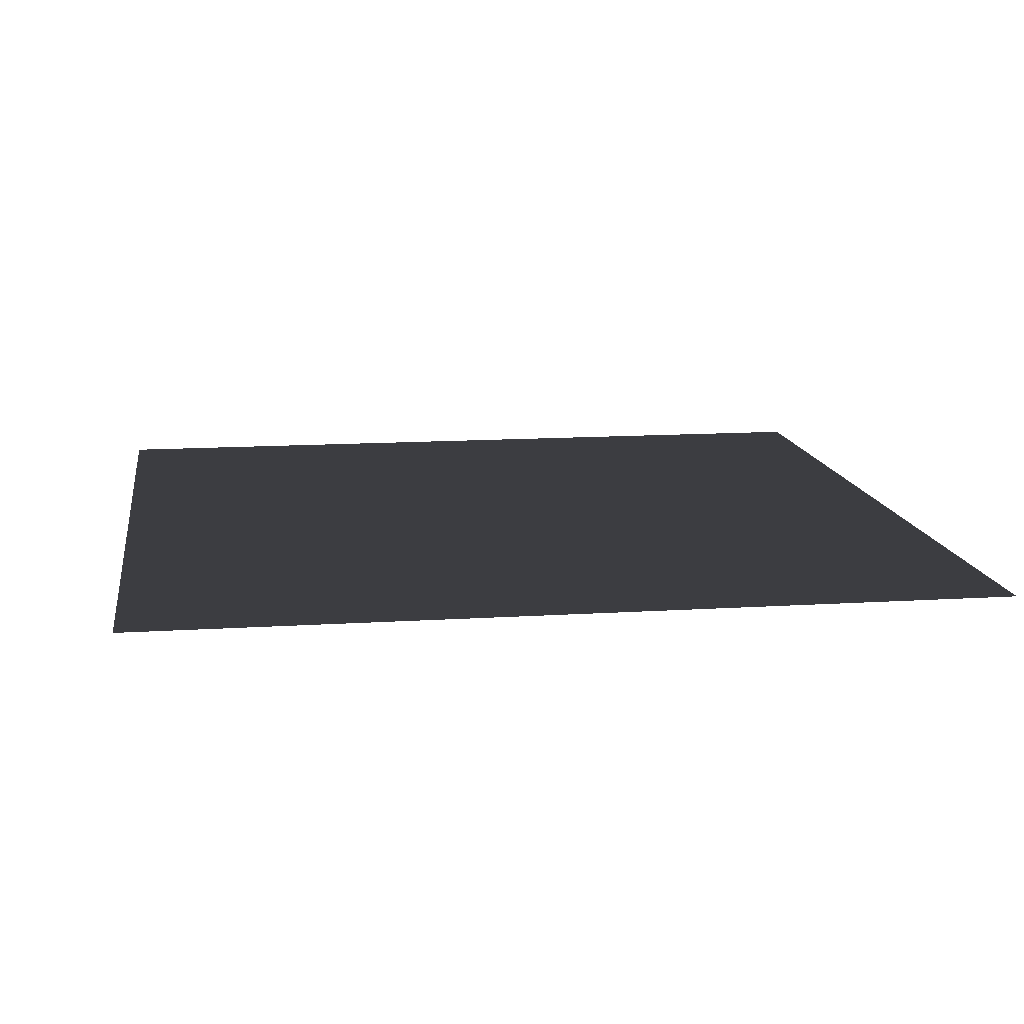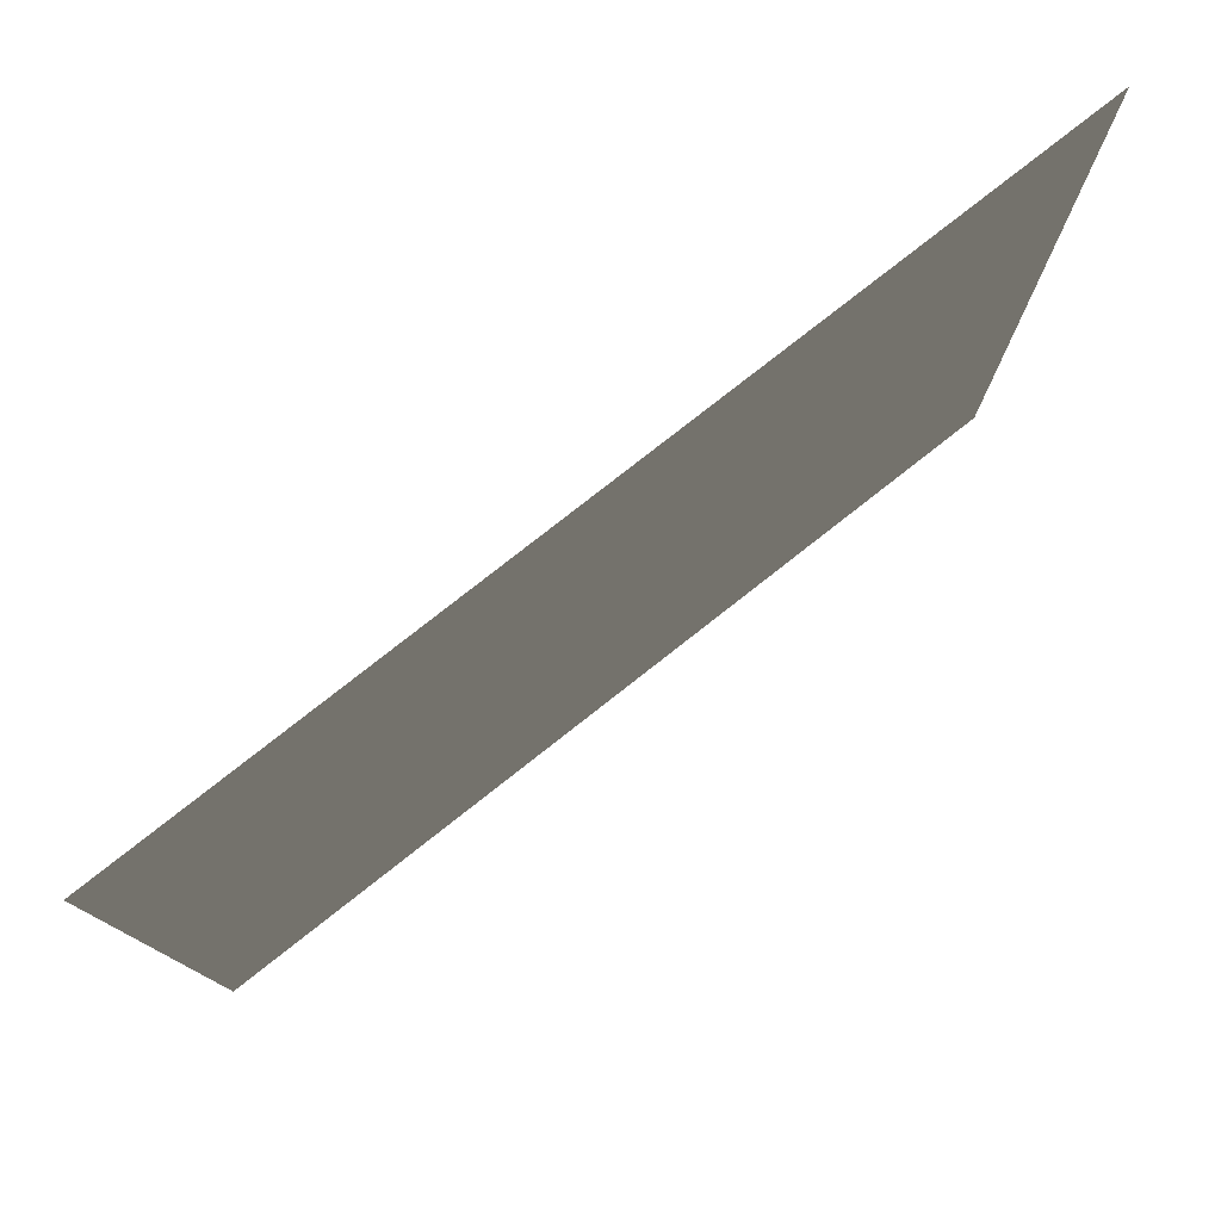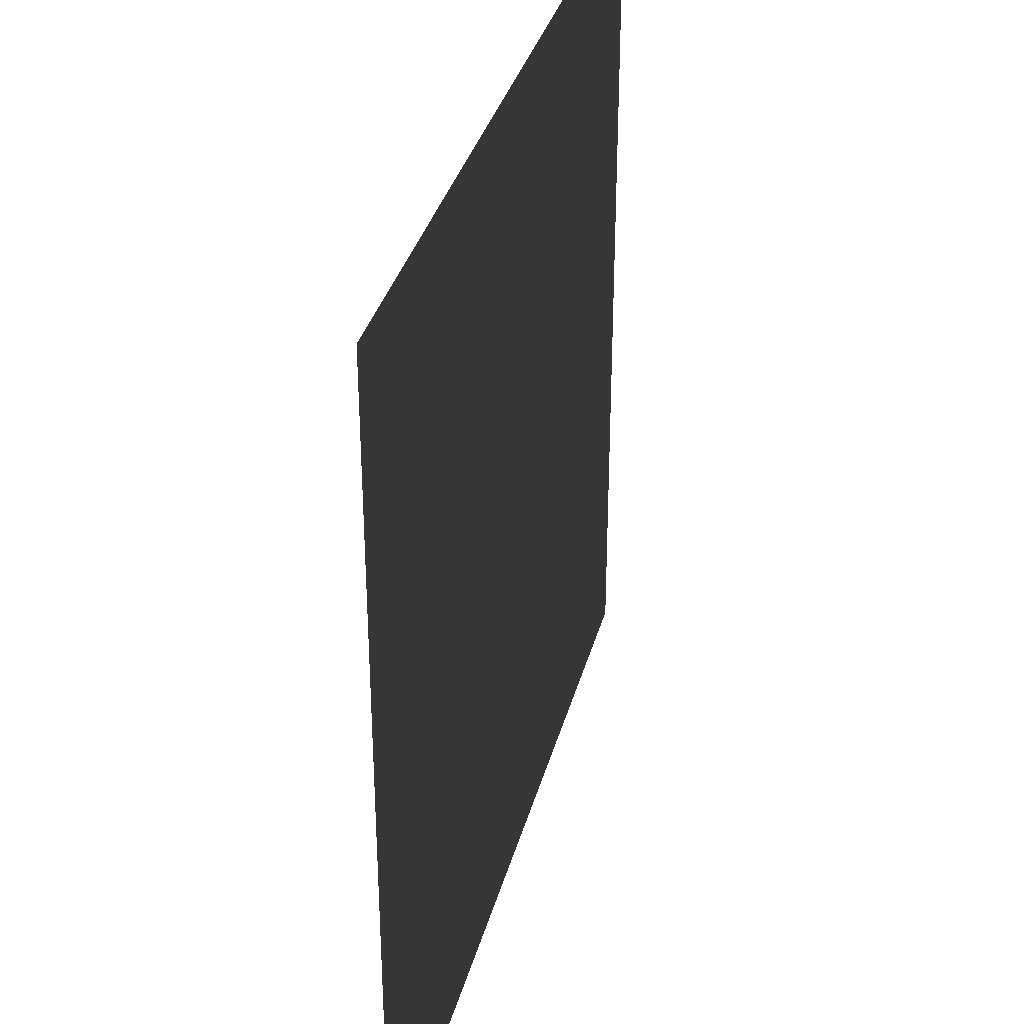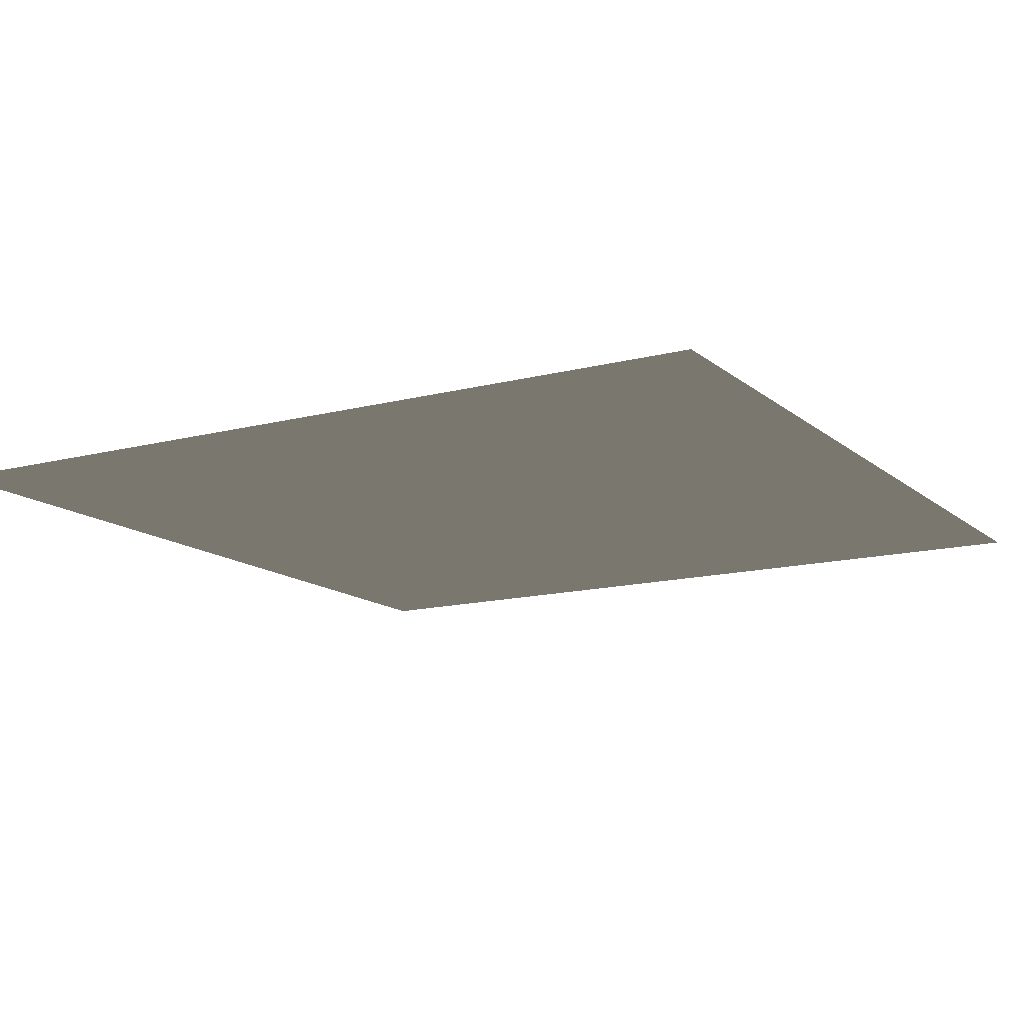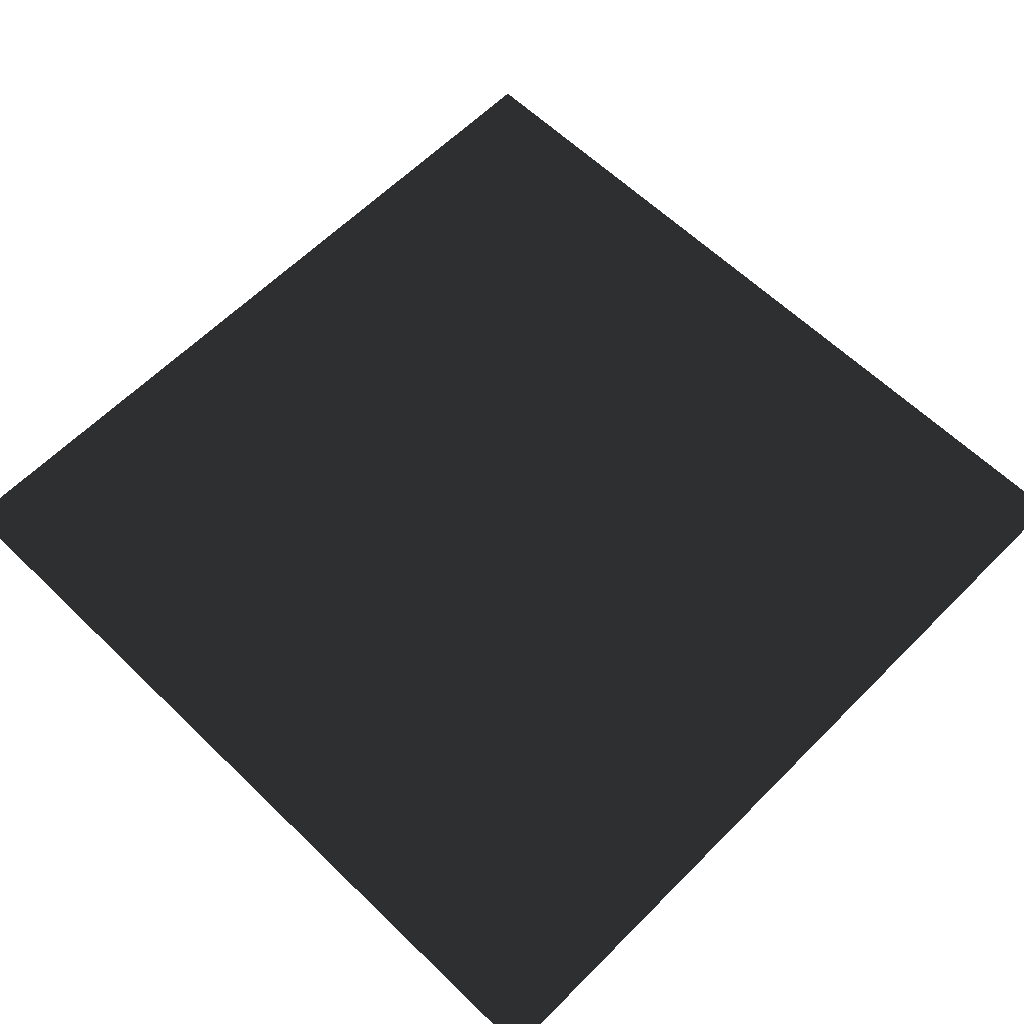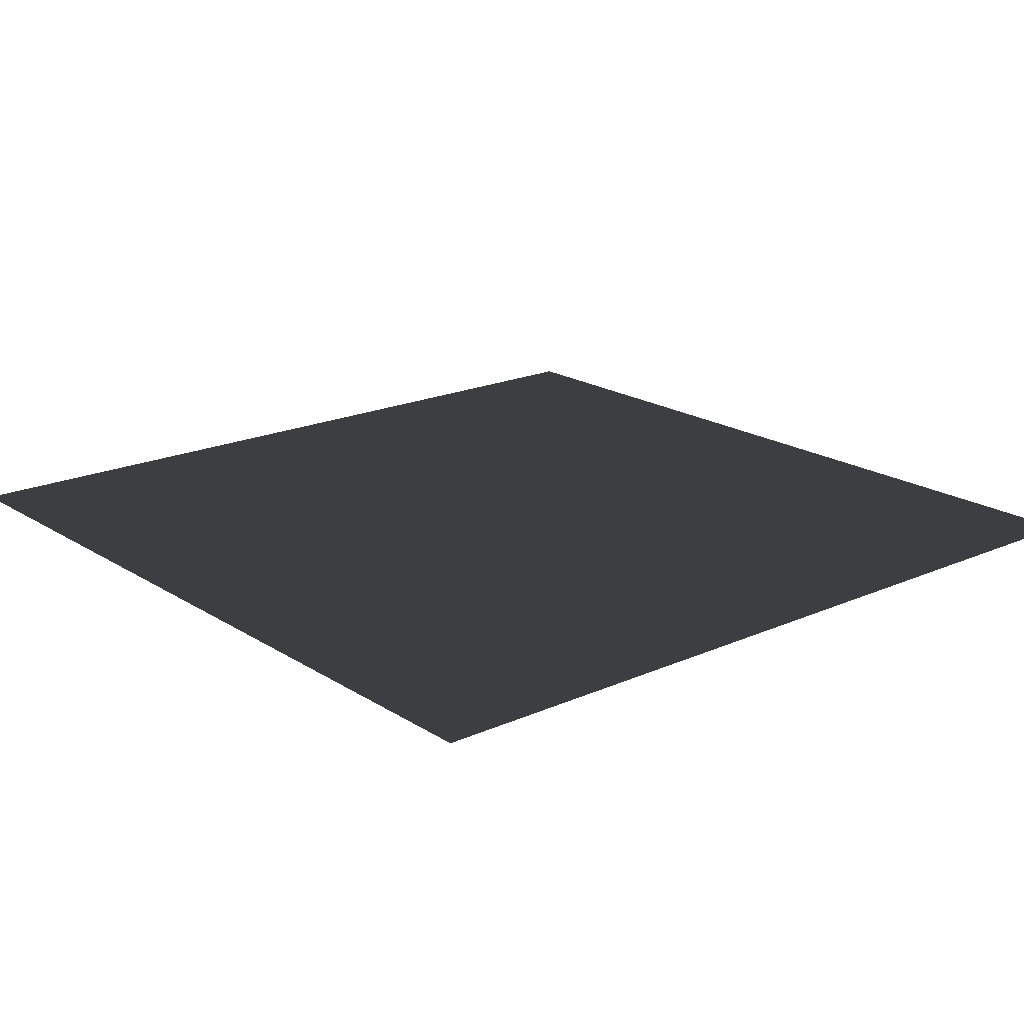
<metadata>
{"format":"obj","ext":"obj","renderer":"f3d","projection":"perspective","resolution":1024,"background":"white","views":[{"elev":13.0,"azim":171.6,"up":"+Y"},{"elev":79.1,"azim":-38.1,"up":"+Z"},{"elev":34.7,"azim":-75.5,"up":"+Z"},{"elev":-13.8,"azim":120.3,"up":"+Y"},{"elev":61.6,"azim":134.5,"up":"+Y"},{"elev":19.2,"azim":-40.0,"up":"+Y"}]}
</metadata>
<code>
o plane
v -0.5 0 -0.5
v  0.5 0 -0.5
v -0.5 0  0.5
v  0.5 0  0.5
g plane
f 1 2 3
f 3 2 4

</code>
